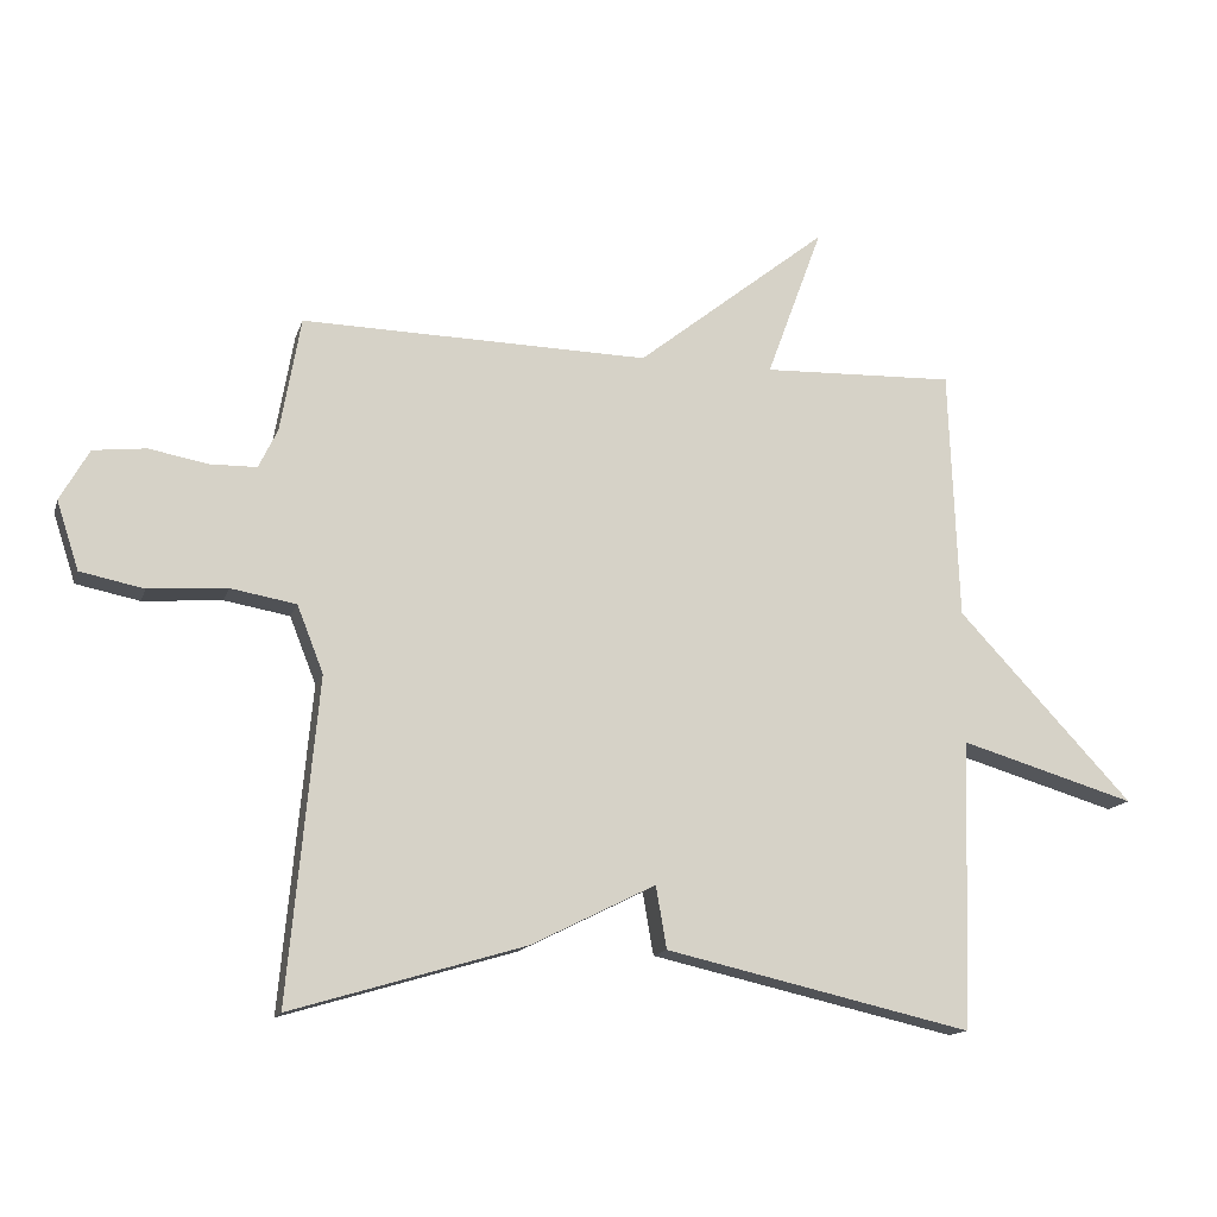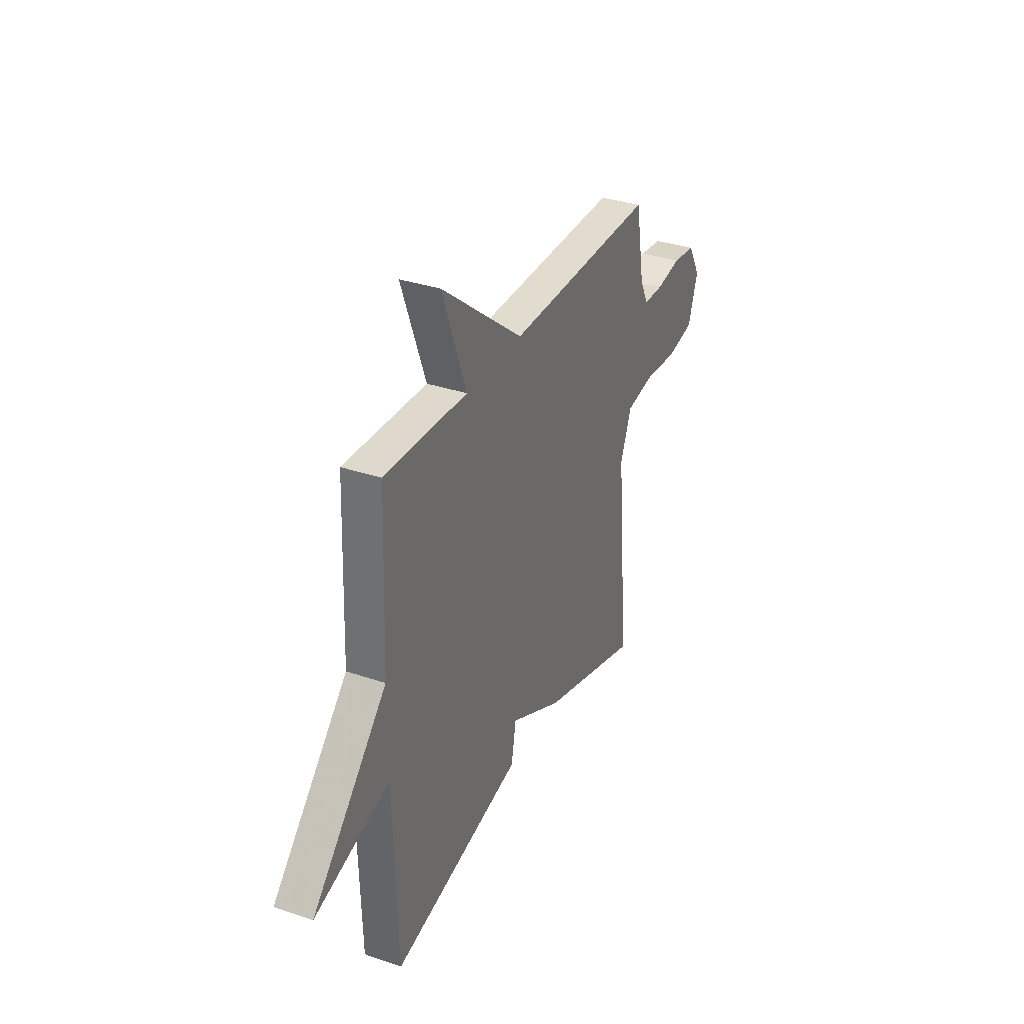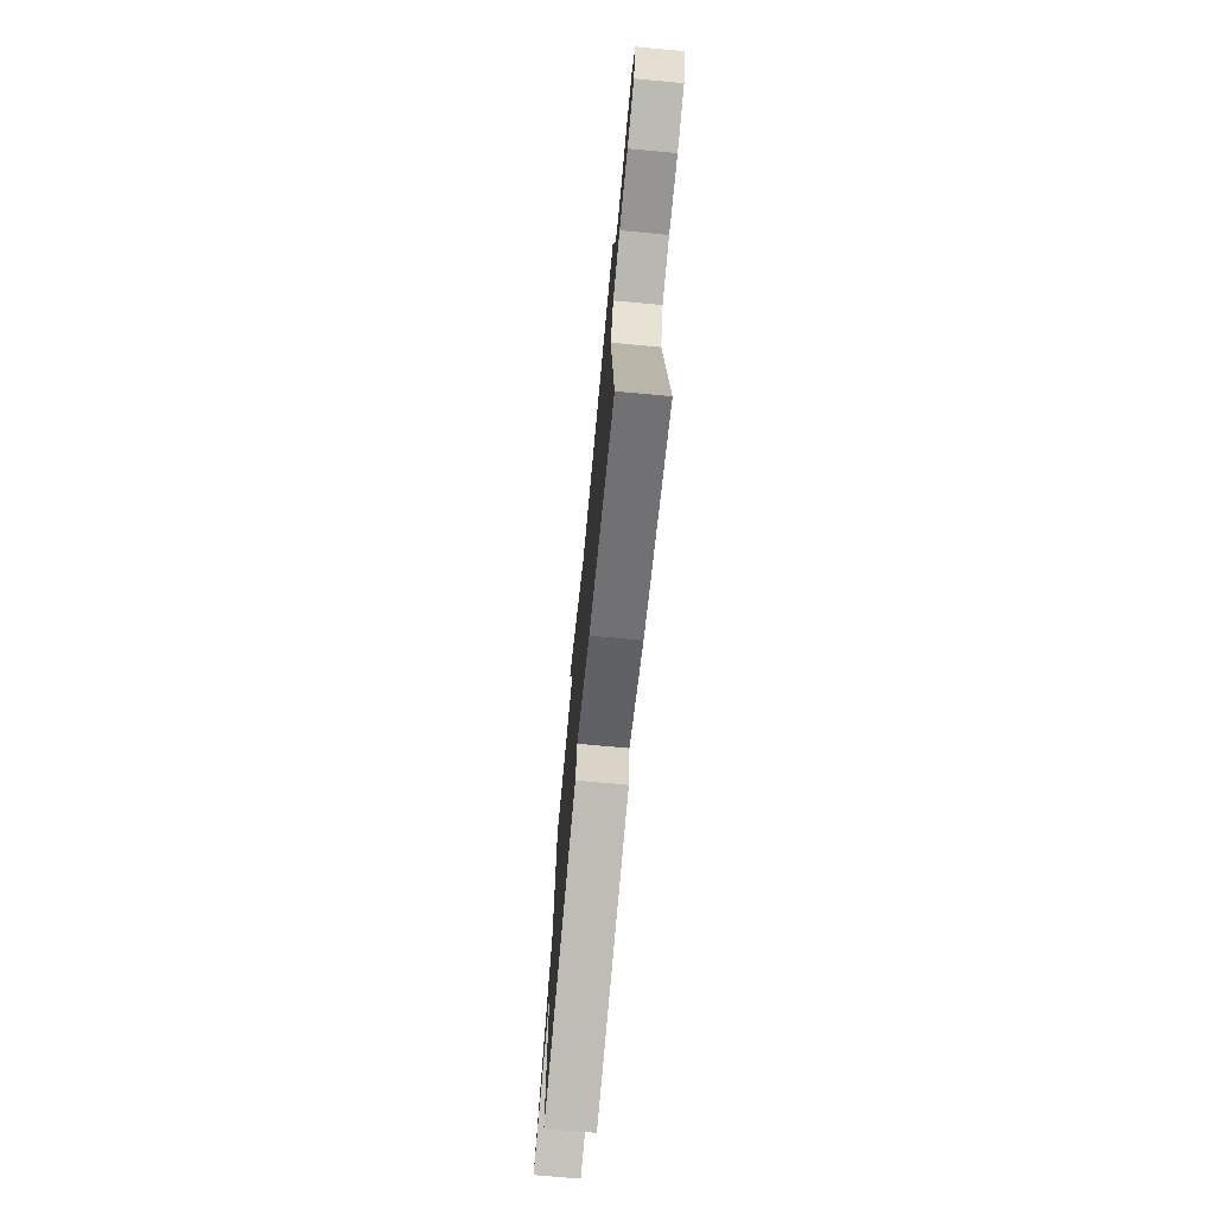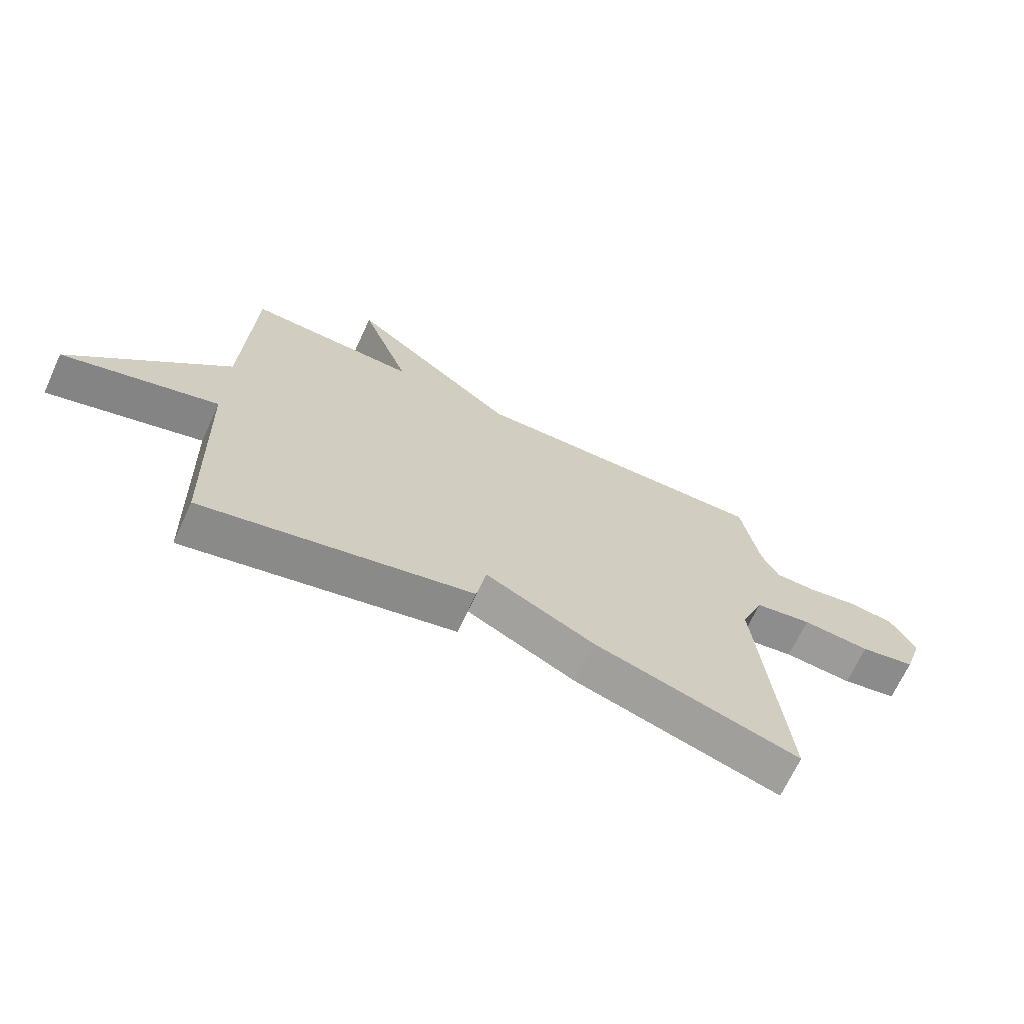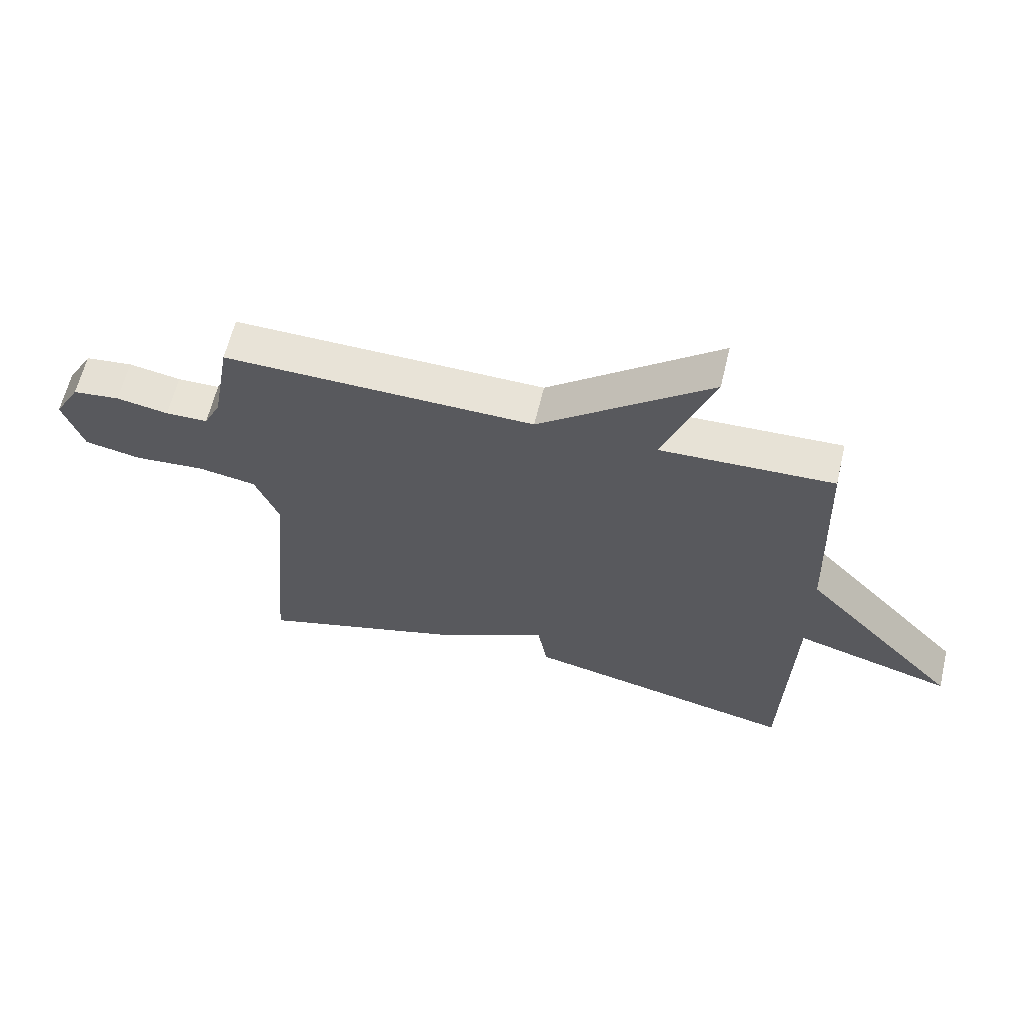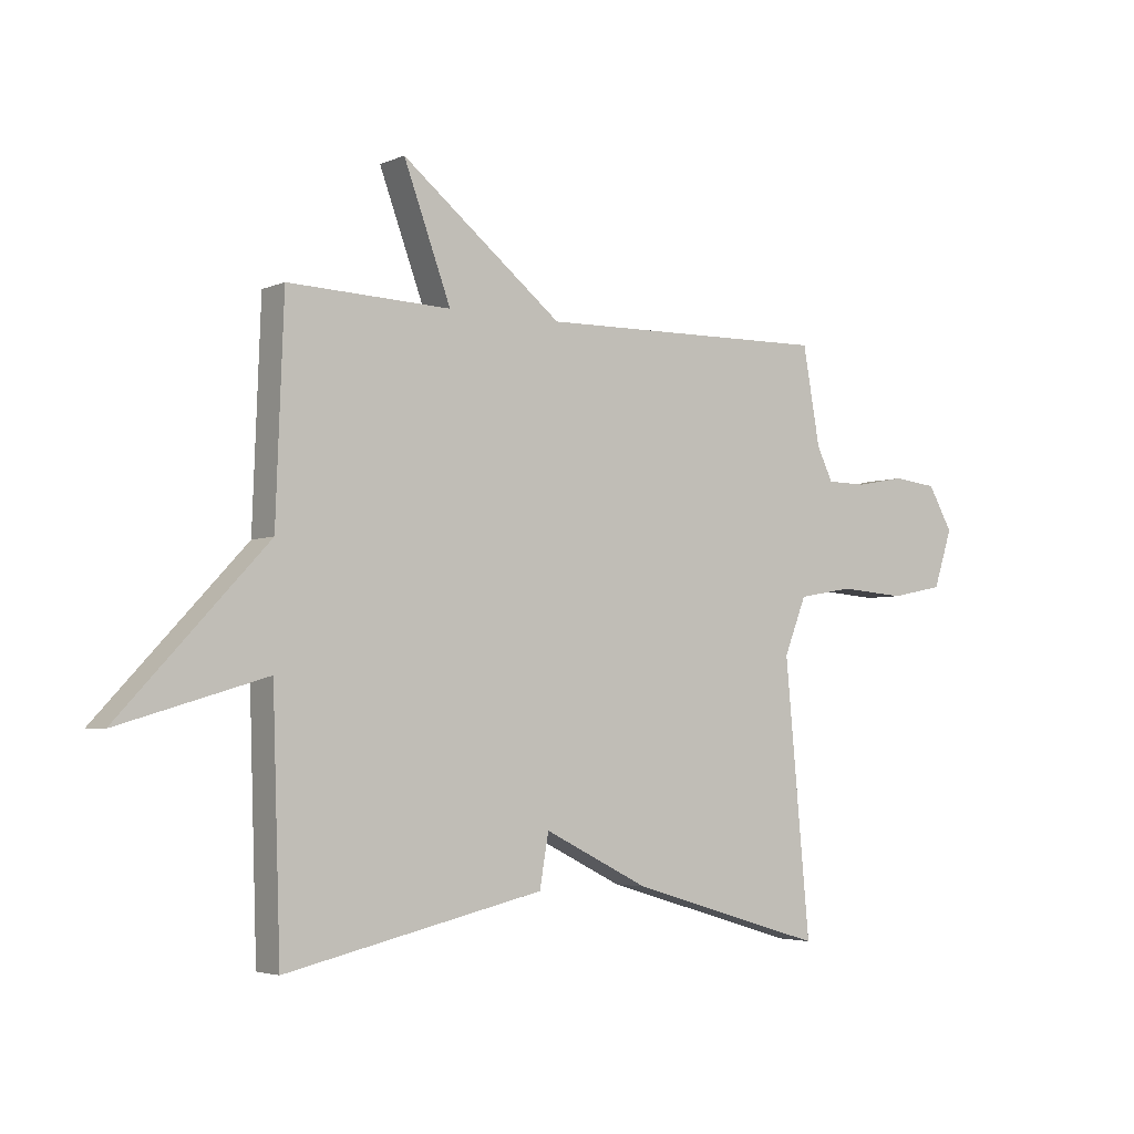
<metadata>
{"format":"obj","ext":"obj","renderer":"f3d","projection":"perspective","resolution":1024,"background":"white","views":[{"elev":-14.5,"azim":-14.9,"up":"+Z"},{"elev":33.8,"azim":114.8,"up":"+Z"},{"elev":-72.0,"azim":-95.3,"up":"+Z"},{"elev":-68.5,"azim":155.2,"up":"+Z"},{"elev":62.2,"azim":13.4,"up":"+Z"},{"elev":-3.9,"azim":144.3,"up":"+Z"}]}
</metadata>
<code>
v -0.5 0.07 0.5
v 0.014 0.07 0.49
v 0.297 0.07 0.715
v 0.214 0.07 0.49
v 0.5 0.07 0.5
v 0.514 0.07 0.128
v 0.774 0.07 -0.149
v 0.514 0.07 -0.072
v 0.5 0.07 -0.5
v 0.046 0.07 -0.397
v 0.03 0.07 -0.305
v -0.154 0.07 -0.397
v -0.5 0.07 -0.5
v -0.456 0.07 -0.025
v -0.495 0.07 0.074
v -0.592 0.07 0.091
v -0.708 0.07 0.082
v -0.802 0.07 0.101
v -0.835 0.07 0.202
v -0.792 0.07 0.278
v -0.714 0.07 0.287
v -0.628 0.07 0.271
v -0.558 0.07 0.272
v -0.53 0.07 0.33
v -0.5 0 0.5
v 0.014 0 0.49
v 0.297 0 0.715
v 0.214 0 0.49
v 0.5 0 0.5
v 0.514 0 0.128
v 0.774 0 -0.149
v 0.514 0 -0.072
v 0.5 0 -0.5
v 0.046 0 -0.397
v 0.03 0 -0.305
v -0.154 0 -0.397
v -0.5 0 -0.5
v -0.456 0 -0.025
v -0.495 0 0.074
v -0.592 0 0.091
v -0.708 0 0.082
v -0.802 0 0.101
v -0.835 0 0.202
v -0.792 0 0.278
v -0.714 0 0.287
v -0.628 0 0.271
v -0.558 0 0.272
v -0.53 0 0.33
f 20 21 22
f 19 20 22
f 18 19 22
f 17 18 22
f 16 17 22
f 15 16 22 23
f 14 15 23 24
f 11 12 13 14
f 8 9 10 11
f 24 1 2
f 14 24 2
f 11 14 2
f 8 11 2
f 4 5 6
f 2 3 4
f 2 4 6
f 2 6 7 8
f 46 45 44
f 46 44 43
f 46 43 42
f 46 42 41
f 46 41 40
f 47 46 40 39
f 48 47 39 38
f 38 37 36 35
f 35 34 33 32
f 26 25 48
f 26 48 38
f 26 38 35
f 26 35 32
f 30 29 28
f 28 27 26
f 30 28 26
f 32 31 30 26
f 1 25 26 2
f 2 26 27 3
f 3 27 28 4
f 4 28 29 5
f 5 29 30 6
f 6 30 31 7
f 7 31 32 8
f 8 32 33 9
f 9 33 34 10
f 10 34 35 11
f 11 35 36 12
f 12 36 37 13
f 13 37 38 14
f 14 38 39 15
f 15 39 40 16
f 16 40 41 17
f 17 41 42 18
f 18 42 43 19
f 19 43 44 20
f 20 44 45 21
f 21 45 46 22
f 22 46 47 23
f 23 47 48 24
f 24 48 25 1

</code>
